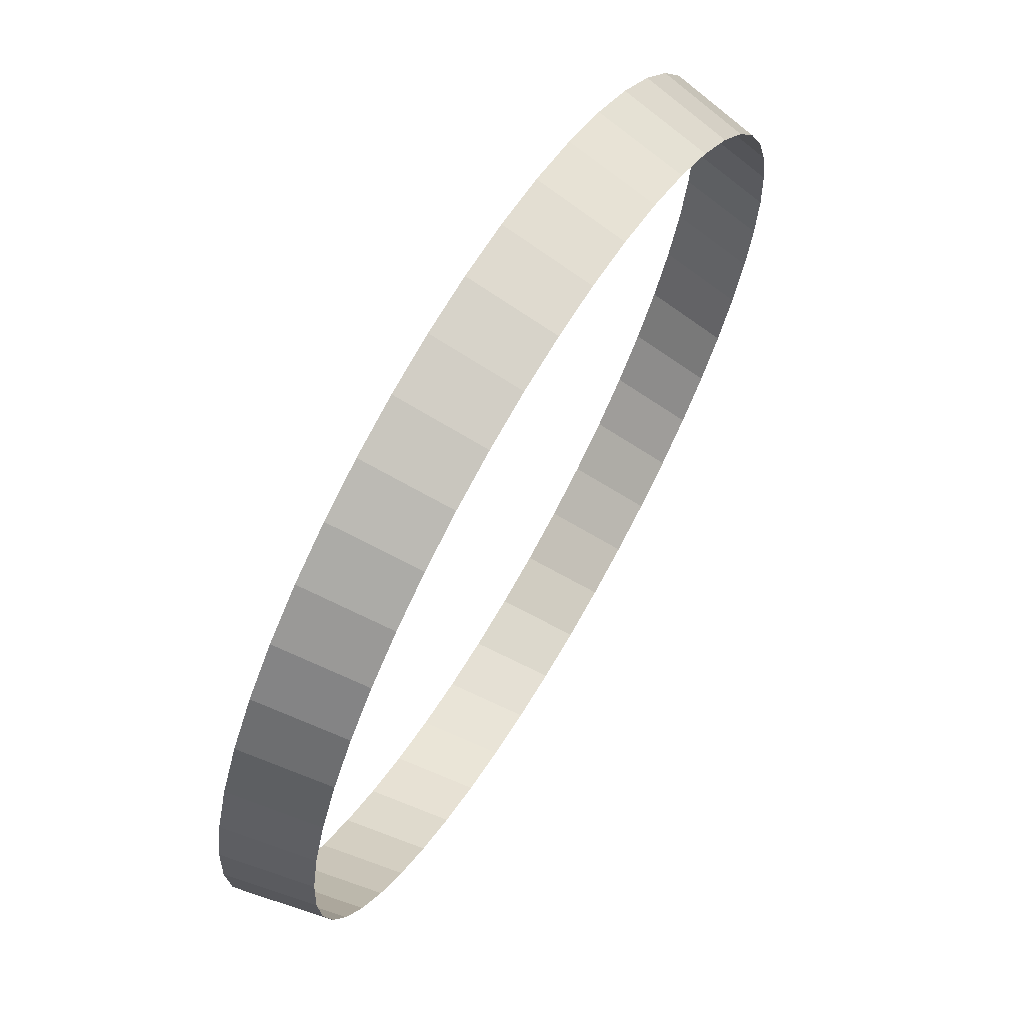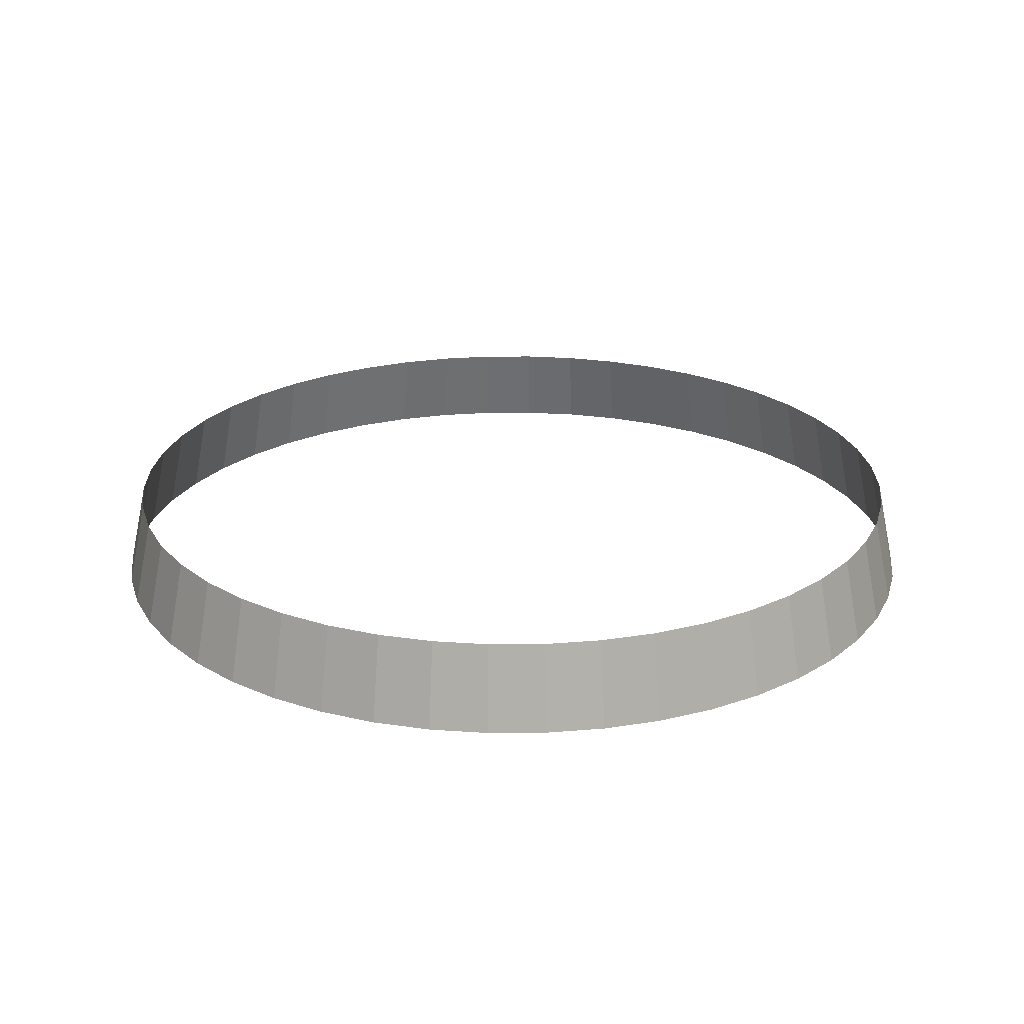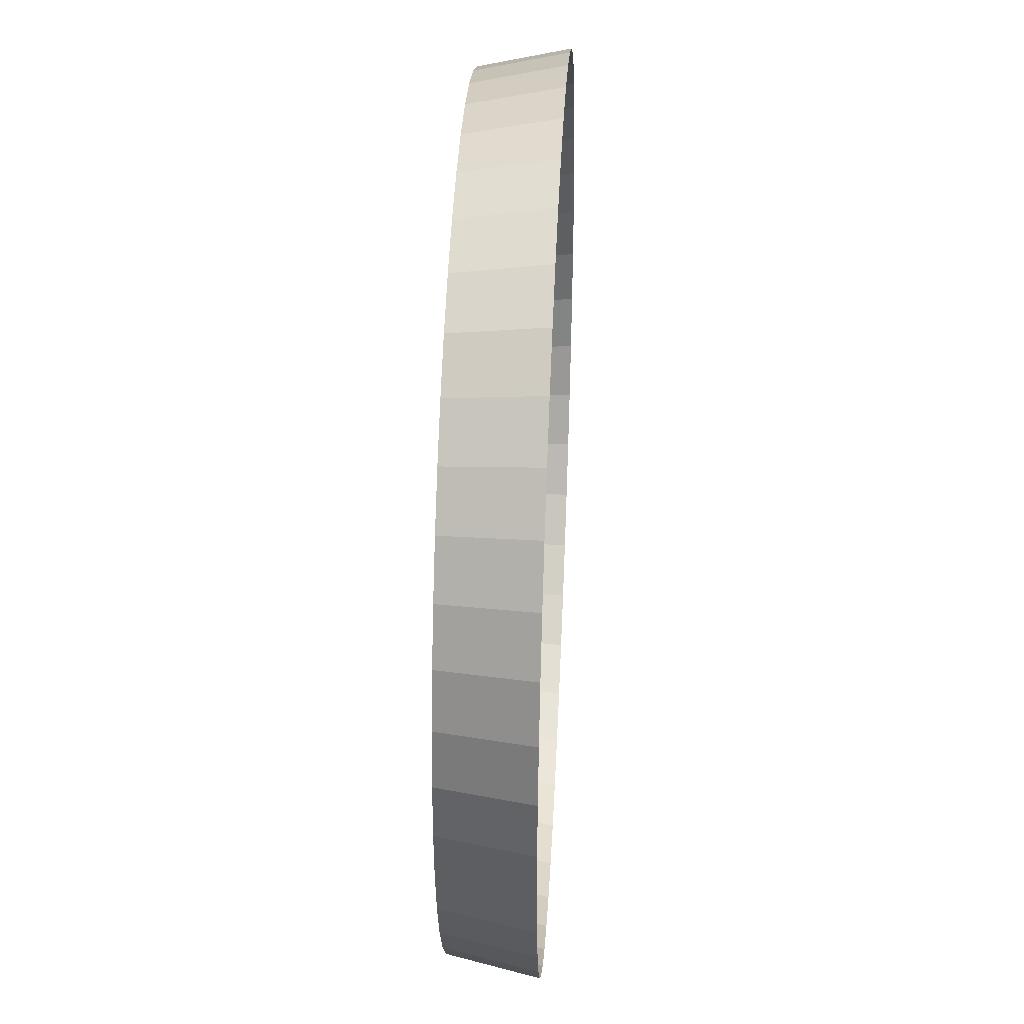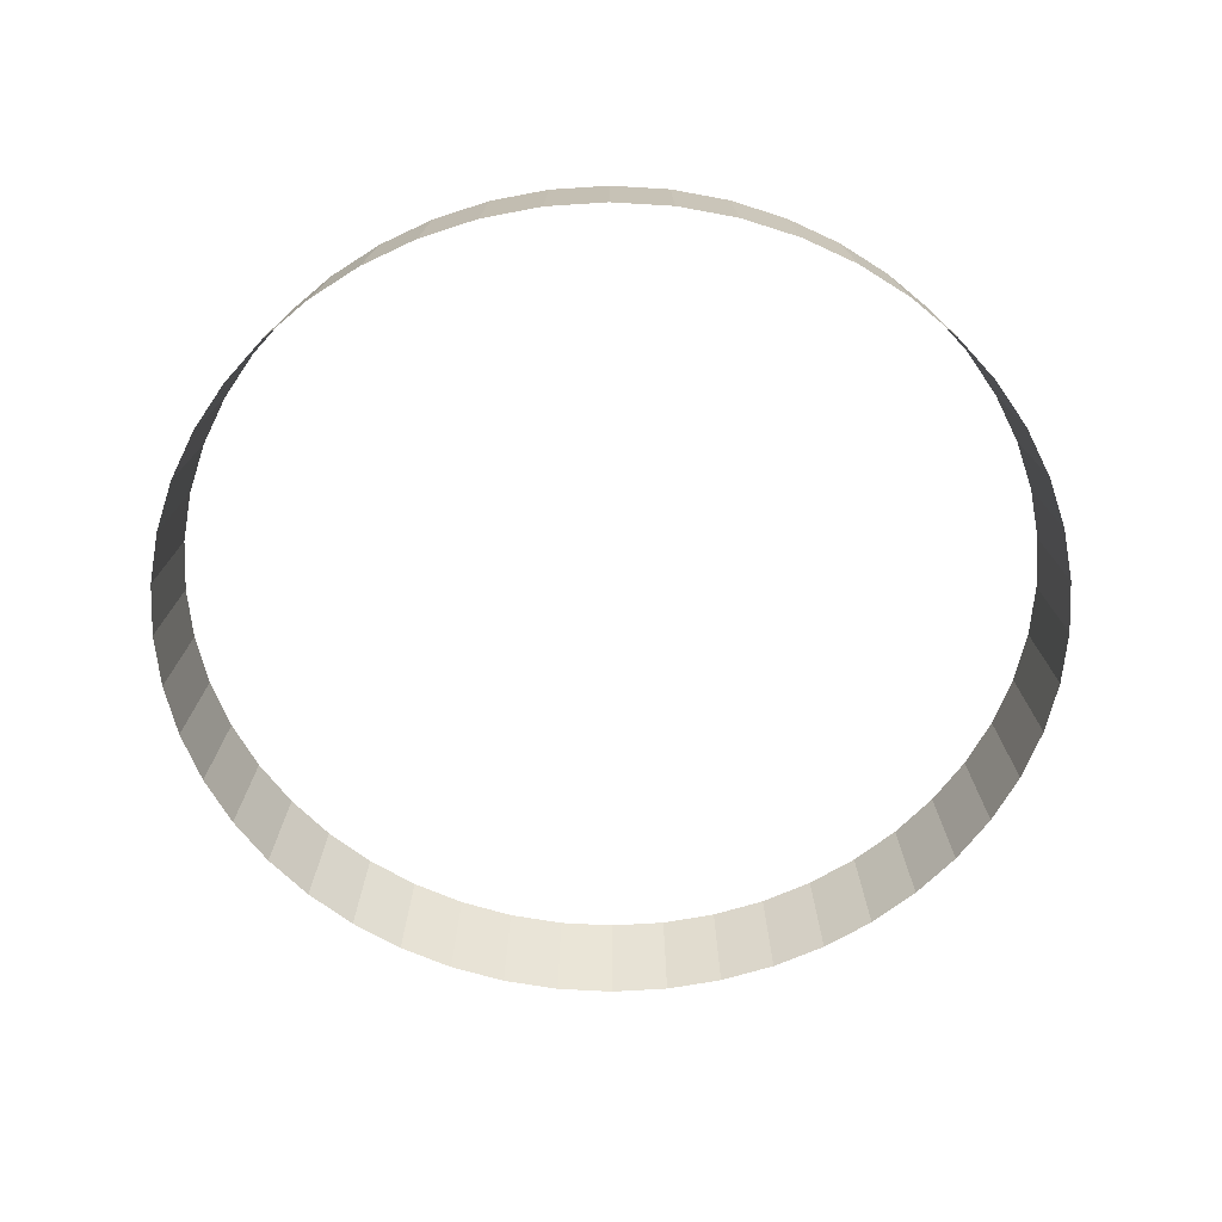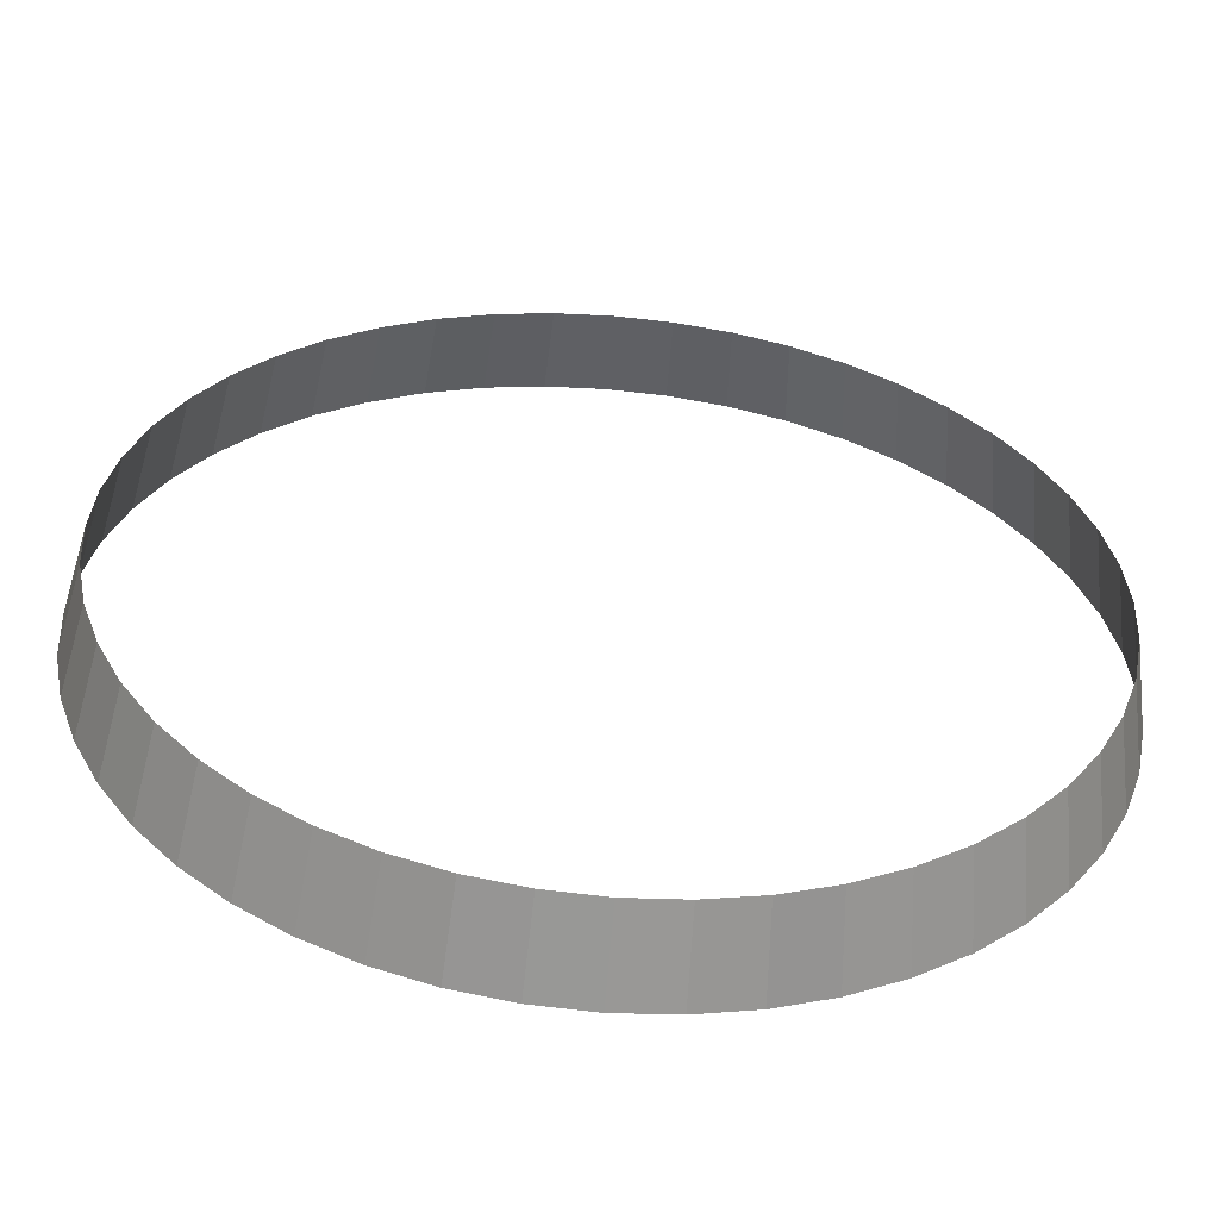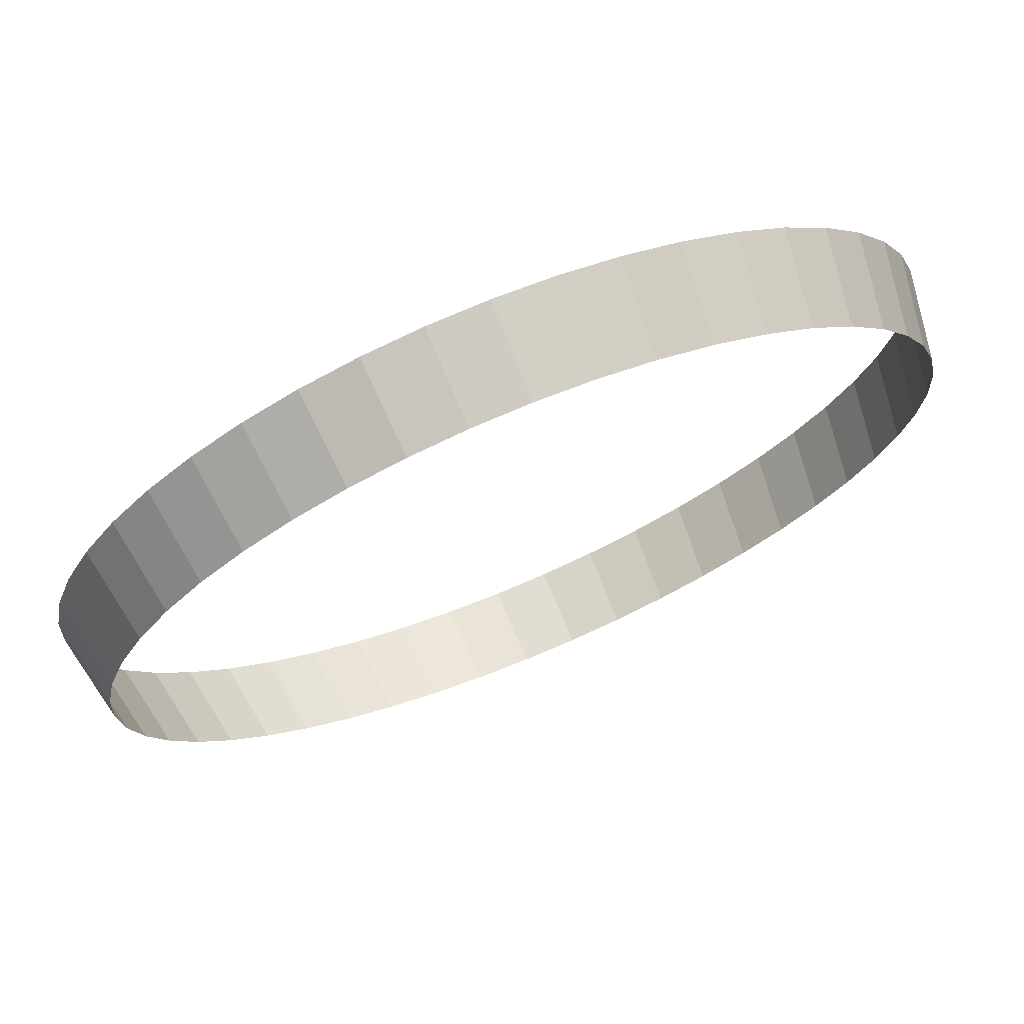
<metadata>
{"format":"obj","ext":"obj","renderer":"f3d","projection":"perspective","resolution":1024,"background":"white","views":[{"elev":67.4,"azim":120.6,"up":"+Z"},{"elev":23.6,"azim":160.6,"up":"+Y"},{"elev":40.3,"azim":-87.0,"up":"+Z"},{"elev":-59.1,"azim":0.2,"up":"+Y"},{"elev":-56.4,"azim":175.0,"up":"+Z"},{"elev":72.6,"azim":157.5,"up":"+Z"}]}
</metadata>
<code>
o Torus
v 6 0 0
v 6.268 -1.25 0
v 5.949 0 -0.7832
v 6.214 -1.25 -0.8181
v 5.796 0 -1.553
v 6.054 -1.25 -1.622
v 5.543 0 -2.296
v 5.791 -1.25 -2.399
v 5.196 0 -3
v 5.428 -1.25 -3.134
v 4.76 0 -3.653
v 4.973 -1.25 -3.816
v 4.243 0 -4.243
v 4.432 -1.25 -4.432
v 3.653 0 -4.76
v 3.816 -1.25 -4.973
v 3 0 -5.196
v 3.134 -1.25 -5.428
v 2.296 0 -5.543
v 2.399 -1.25 -5.791
v 1.553 0 -5.796
v 1.622 -1.25 -6.054
v 0.7832 0 -5.949
v 0.8181 -1.25 -6.214
v 0 0 -6
v 0 -1.25 -6.268
v -0.7832 0 -5.949
v -0.8181 -1.25 -6.214
v -1.553 0 -5.796
v -1.622 -1.25 -6.054
v -2.296 0 -5.543
v -2.399 -1.25 -5.791
v -3 0 -5.196
v -3.134 -1.25 -5.428
v -3.653 0 -4.76
v -3.816 -1.25 -4.973
v -4.243 0 -4.243
v -4.432 -1.25 -4.432
v -4.76 0 -3.653
v -4.973 -1.25 -3.816
v -5.196 0 -3
v -5.428 -1.25 -3.134
v -5.543 0 -2.296
v -5.791 -1.25 -2.399
v -5.796 0 -1.553
v -6.054 -1.25 -1.622
v -5.949 0 -0.7832
v -6.214 -1.25 -0.8181
v -6 0 -1e-06
v -6.268 -1.25 -1e-06
v -5.949 0 0.7832
v -6.214 -1.25 0.8181
v -5.796 0 1.553
v -6.054 -1.25 1.622
v -5.543 0 2.296
v -5.791 -1.25 2.399
v -5.196 0 3
v -5.428 -1.25 3.134
v -4.76 0 3.653
v -4.973 -1.25 3.816
v -4.243 0 4.243
v -4.432 -1.25 4.432
v -3.653 0 4.76
v -3.816 -1.25 4.973
v -3 0 5.196
v -3.134 -1.25 5.428
v -2.296 0 5.543
v -2.399 -1.25 5.791
v -1.553 0 5.796
v -1.622 -1.25 6.054
v -0.7832 0 5.949
v -0.8181 -1.25 6.214
v 0 0 6
v 0 -1.25 6.268
v 0.7832 0 5.949
v 0.8181 -1.25 6.214
v 1.553 0 5.796
v 1.622 -1.25 6.054
v 2.296 0 5.543
v 2.399 -1.25 5.791
v 3 0 5.196
v 3.134 -1.25 5.428
v 3.653 0 4.76
v 3.816 -1.25 4.973
v 4.243 0 4.243
v 4.432 -1.25 4.432
v 4.76 0 3.653
v 4.973 -1.25 3.816
v 5.196 0 3
v 5.428 -1.25 3.134
v 5.543 0 2.296
v 5.791 -1.25 2.399
v 5.796 0 1.553
v 6.054 -1.25 1.622
v 5.949 0 0.7832
v 6.214 -1.25 0.8181
f 3 2 1
f 5 4 3
f 7 6 5
f 9 8 7
f 11 10 9
f 11 14 12
f 15 14 13
f 17 16 15
f 19 18 17
f 21 20 19
f 21 24 22
f 25 24 23
f 25 28 26
f 29 28 27
f 31 30 29
f 33 32 31
f 35 34 33
f 37 36 35
f 39 38 37
f 41 40 39
f 41 44 42
f 45 44 43
f 47 46 45
f 49 48 47
f 49 52 50
f 53 52 51
f 55 54 53
f 57 56 55
f 59 58 57
f 61 60 59
f 63 62 61
f 65 64 63
f 67 66 65
f 69 68 67
f 71 70 69
f 73 72 71
f 75 74 73
f 77 76 75
f 79 78 77
f 81 80 79
f 83 82 81
f 85 84 83
f 87 86 85
f 89 88 87
f 91 90 89
f 93 92 91
f 95 94 93
f 95 2 96
f 3 4 2
f 5 6 4
f 7 8 6
f 9 10 8
f 11 12 10
f 11 13 14
f 15 16 14
f 17 18 16
f 19 20 18
f 21 22 20
f 21 23 24
f 25 26 24
f 25 27 28
f 29 30 28
f 31 32 30
f 33 34 32
f 35 36 34
f 37 38 36
f 39 40 38
f 41 42 40
f 41 43 44
f 45 46 44
f 47 48 46
f 49 50 48
f 49 51 52
f 53 54 52
f 55 56 54
f 57 58 56
f 59 60 58
f 61 62 60
f 63 64 62
f 65 66 64
f 67 68 66
f 69 70 68
f 71 72 70
f 73 74 72
f 75 76 74
f 77 78 76
f 79 80 78
f 81 82 80
f 83 84 82
f 85 86 84
f 87 88 86
f 89 90 88
f 91 92 90
f 93 94 92
f 95 96 94
f 95 1 2

</code>
